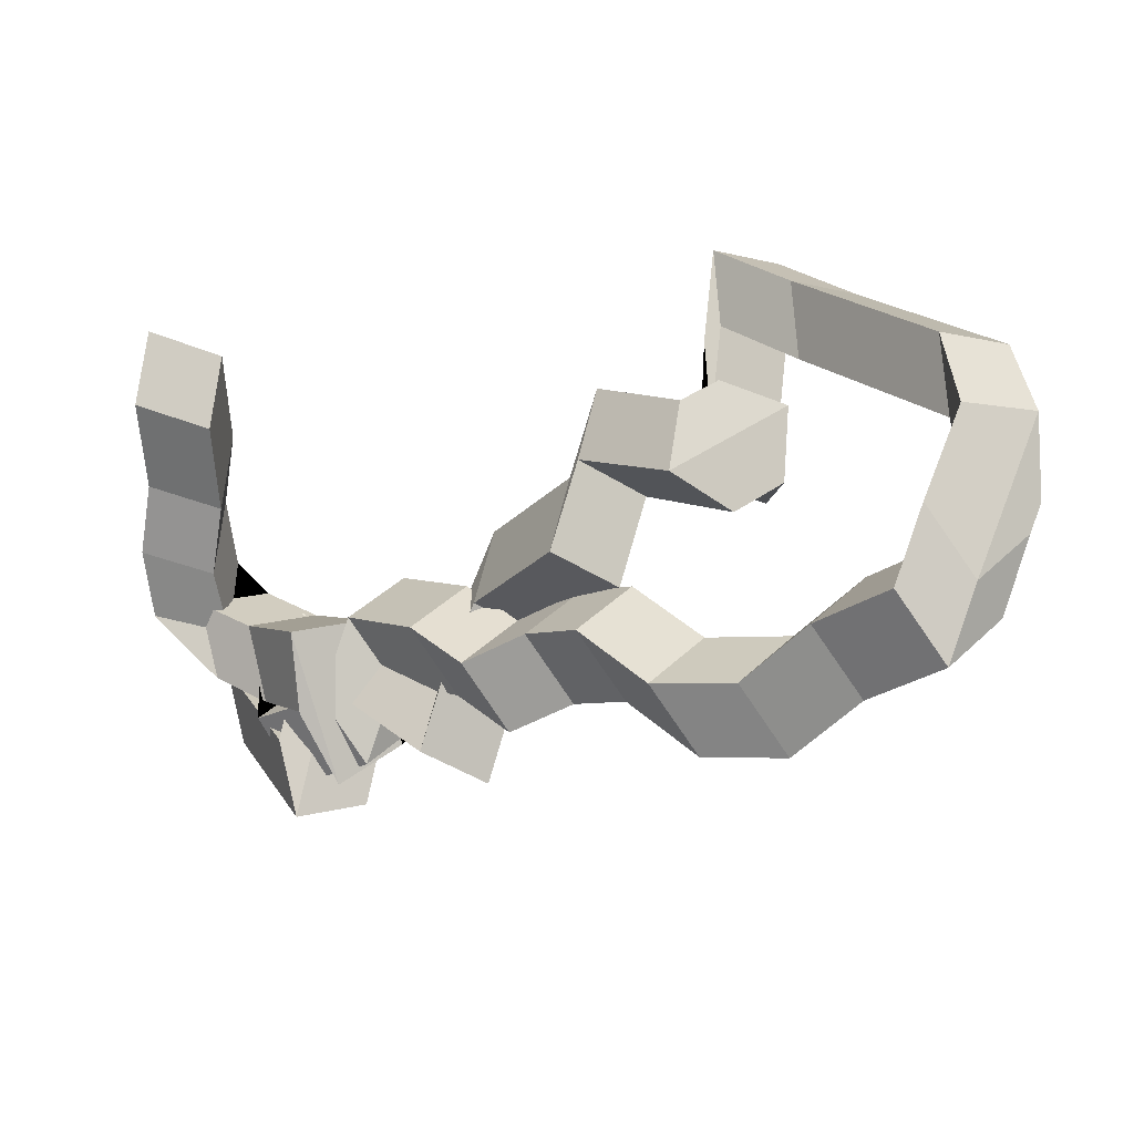
<metadata>
{"format":"obj","ext":"obj","renderer":"f3d","projection":"perspective","resolution":1024,"background":"white","views":[{"elev":-35.0,"azim":6.7,"up":"+Y"}]}
</metadata>
<code>
v -0.4548 -0.995 -1.443
v -0.4495 -0.9919 -1.446
v -0.4544 -0.9887 -1.447
v -0.4597 -0.9918 -1.443
v -0.4495 -0.9919 -1.446
v -0.4483 -0.9979 -1.45
v -0.4531 -0.9948 -1.45
v -0.4544 -0.9887 -1.447
v -0.4483 -0.9979 -1.45
v -0.4535 -1.001 -1.446
v -0.4584 -0.9979 -1.446
v -0.4531 -0.9948 -1.45
v -0.4535 -1.001 -1.446
v -0.4548 -0.995 -1.443
v -0.4597 -0.9918 -1.443
v -0.4584 -0.9979 -1.446
v -0.4535 -1.001 -1.446
v -0.4483 -0.9979 -1.45
v -0.4495 -0.9919 -1.446
v -0.4548 -0.995 -1.443
v -0.4556 -0.9844 -1.427
v -0.4546 -0.9776 -1.425
v -0.46 -0.978 -1.421
v -0.461 -0.9848 -1.423
v -0.4633 -0.9939 -1.442
v -0.4628 -0.9869 -1.44
v -0.4531 -0.9948 -1.45
v -0.4584 -0.9979 -1.446
v -0.4628 -0.9869 -1.44
v -0.4568 -0.9867 -1.444
v -0.4544 -0.9887 -1.447
v -0.4531 -0.9948 -1.45
v -0.4568 -0.9867 -1.444
v -0.4574 -0.9937 -1.445
v -0.4597 -0.9918 -1.443
v -0.4544 -0.9887 -1.447
v -0.4574 -0.9937 -1.445
v -0.4633 -0.9939 -1.442
v -0.4584 -0.9979 -1.446
v -0.4597 -0.9918 -1.443
v -0.4631 -0.9912 -1.435
v -0.4621 -0.9844 -1.434
v -0.4628 -0.9869 -1.44
v -0.4633 -0.9939 -1.442
v -0.4621 -0.9844 -1.434
v -0.4568 -0.984 -1.438
v -0.4568 -0.9867 -1.444
v -0.4628 -0.9869 -1.44
v -0.4568 -0.984 -1.438
v -0.4578 -0.9908 -1.44
v -0.4574 -0.9937 -1.445
v -0.4568 -0.9867 -1.444
v -0.4578 -0.9908 -1.44
v -0.4631 -0.9912 -1.435
v -0.4633 -0.9939 -1.442
v -0.4574 -0.9937 -1.445
v -0.4616 -0.9876 -1.431
v -0.4607 -0.9808 -1.429
v -0.4621 -0.9844 -1.434
v -0.4631 -0.9912 -1.435
v -0.4607 -0.9808 -1.429
v -0.4553 -0.9804 -1.433
v -0.4568 -0.984 -1.438
v -0.4621 -0.9844 -1.434
v -0.4553 -0.9804 -1.433
v -0.4562 -0.9872 -1.435
v -0.4578 -0.9908 -1.44
v -0.4568 -0.984 -1.438
v -0.4562 -0.9872 -1.435
v -0.4616 -0.9876 -1.431
v -0.4631 -0.9912 -1.435
v -0.4578 -0.9908 -1.44
v -0.461 -0.9848 -1.423
v -0.46 -0.978 -1.421
v -0.4607 -0.9808 -1.429
v -0.4616 -0.9876 -1.431
v -0.46 -0.978 -1.421
v -0.4546 -0.9776 -1.425
v -0.4553 -0.9804 -1.433
v -0.4607 -0.9808 -1.429
v -0.4546 -0.9776 -1.425
v -0.4556 -0.9844 -1.427
v -0.4562 -0.9872 -1.435
v -0.4553 -0.9804 -1.433
v -0.4556 -0.9844 -1.427
v -0.461 -0.9848 -1.423
v -0.4616 -0.9876 -1.431
v -0.4562 -0.9872 -1.435
v -0.3921 -1.002 -1.409
v -0.3861 -1 -1.413
v -0.3874 -0.9926 -1.414
v -0.3931 -0.9941 -1.41
v -0.3861 -1 -1.413
v -0.3865 -1.007 -1.416
v -0.3872 -0.9993 -1.416
v -0.3874 -0.9926 -1.414
v -0.3865 -1.007 -1.416
v -0.3925 -1.008 -1.412
v -0.3928 -1.001 -1.412
v -0.3872 -0.9993 -1.416
v -0.3925 -1.008 -1.412
v -0.3921 -1.002 -1.409
v -0.3931 -0.9941 -1.41
v -0.3928 -1.001 -1.412
v -0.3925 -1.008 -1.412
v -0.3865 -1.007 -1.416
v -0.3861 -1 -1.413
v -0.3921 -1.002 -1.409
v -0.4548 -0.995 -1.443
v -0.4495 -0.9919 -1.446
v -0.4483 -0.9979 -1.45
v -0.4535 -1.001 -1.446
v -0.4038 -0.9873 -1.42
v -0.3983 -0.9857 -1.424
v -0.3872 -0.9993 -1.416
v -0.3928 -1.001 -1.412
v -0.3983 -0.9857 -1.424
v -0.3985 -0.979 -1.422
v -0.3874 -0.9926 -1.414
v -0.3872 -0.9993 -1.416
v -0.3985 -0.979 -1.422
v -0.404 -0.9806 -1.418
v -0.3931 -0.9941 -1.41
v -0.3874 -0.9926 -1.414
v -0.404 -0.9806 -1.418
v -0.4038 -0.9873 -1.42
v -0.3928 -1.001 -1.412
v -0.3931 -0.9941 -1.41
v -0.4102 -0.981 -1.422
v -0.4046 -0.9795 -1.427
v -0.3983 -0.9857 -1.424
v -0.4038 -0.9873 -1.42
v -0.4046 -0.9795 -1.427
v -0.4049 -0.9727 -1.424
v -0.3985 -0.979 -1.422
v -0.3983 -0.9857 -1.424
v -0.4049 -0.9727 -1.424
v -0.4104 -0.9743 -1.42
v -0.404 -0.9806 -1.418
v -0.3985 -0.979 -1.422
v -0.4104 -0.9743 -1.42
v -0.4102 -0.981 -1.422
v -0.4038 -0.9873 -1.42
v -0.404 -0.9806 -1.418
v -0.4115 -0.9889 -1.425
v -0.4059 -0.9873 -1.429
v -0.4046 -0.9795 -1.427
v -0.4102 -0.981 -1.422
v -0.4059 -0.9873 -1.429
v -0.4061 -0.9806 -1.427
v -0.4049 -0.9727 -1.424
v -0.4046 -0.9795 -1.427
v -0.4061 -0.9806 -1.427
v -0.4117 -0.9822 -1.423
v -0.4104 -0.9743 -1.42
v -0.4049 -0.9727 -1.424
v -0.4117 -0.9822 -1.423
v -0.4115 -0.9889 -1.425
v -0.4102 -0.981 -1.422
v -0.4104 -0.9743 -1.42
v -0.4113 -0.9873 -1.425
v -0.4059 -0.987 -1.429
v -0.4059 -0.9873 -1.429
v -0.4115 -0.9889 -1.425
v -0.4059 -0.987 -1.429
v -0.4074 -0.9934 -1.432
v -0.4061 -0.9806 -1.427
v -0.4059 -0.9873 -1.429
v -0.4074 -0.9934 -1.432
v -0.4128 -0.9938 -1.427
v -0.4117 -0.9822 -1.423
v -0.4061 -0.9806 -1.427
v -0.4128 -0.9938 -1.427
v -0.4113 -0.9873 -1.425
v -0.4115 -0.9889 -1.425
v -0.4117 -0.9822 -1.423
v -0.4104 -0.9898 -1.419
v -0.4049 -0.9894 -1.423
v -0.4059 -0.987 -1.429
v -0.4113 -0.9873 -1.425
v -0.4049 -0.9894 -1.423
v -0.4057 -0.9963 -1.425
v -0.4074 -0.9934 -1.432
v -0.4059 -0.987 -1.429
v -0.4057 -0.9963 -1.425
v -0.4112 -0.9967 -1.42
v -0.4128 -0.9938 -1.427
v -0.4074 -0.9934 -1.432
v -0.4112 -0.9967 -1.42
v -0.4104 -0.9898 -1.419
v -0.4113 -0.9873 -1.425
v -0.4128 -0.9938 -1.427
v -0.4136 -0.9933 -1.417
v -0.4146 -1 -1.417
v -0.4049 -0.9894 -1.423
v -0.4104 -0.9898 -1.419
v -0.4146 -1 -1.417
v -0.4099 -1.001 -1.422
v -0.4057 -0.9963 -1.425
v -0.4049 -0.9894 -1.423
v -0.4099 -1.001 -1.422
v -0.4088 -0.994 -1.422
v -0.4112 -0.9967 -1.42
v -0.4057 -0.9963 -1.425
v -0.4088 -0.994 -1.422
v -0.4136 -0.9933 -1.417
v -0.4104 -0.9898 -1.419
v -0.4112 -0.9967 -1.42
v -0.4208 -0.9871 -1.422
v -0.4225 -0.9939 -1.423
v -0.4146 -1 -1.417
v -0.4136 -0.9933 -1.417
v -0.4225 -0.9939 -1.423
v -0.4173 -0.9947 -1.428
v -0.4099 -1.001 -1.422
v -0.4146 -1 -1.417
v -0.4173 -0.9947 -1.428
v -0.4156 -0.9879 -1.427
v -0.4088 -0.994 -1.422
v -0.4099 -1.001 -1.422
v -0.4156 -0.9879 -1.427
v -0.4208 -0.9871 -1.422
v -0.4136 -0.9933 -1.417
v -0.4088 -0.994 -1.422
v -0.4233 -0.995 -1.424
v -0.4251 -1.002 -1.425
v -0.4225 -0.9939 -1.423
v -0.4208 -0.9871 -1.422
v -0.4251 -1.002 -1.425
v -0.4198 -1.003 -1.429
v -0.4173 -0.9947 -1.428
v -0.4225 -0.9939 -1.423
v -0.4198 -1.003 -1.429
v -0.4181 -0.9958 -1.429
v -0.4156 -0.9879 -1.427
v -0.4173 -0.9947 -1.428
v -0.4181 -0.9958 -1.429
v -0.4233 -0.995 -1.424
v -0.4208 -0.9871 -1.422
v -0.4156 -0.9879 -1.427
v -0.431 -0.9931 -1.433
v -0.4328 -0.9999 -1.434
v -0.4251 -1.002 -1.425
v -0.4233 -0.995 -1.424
v -0.4328 -0.9999 -1.434
v -0.4276 -1.001 -1.439
v -0.4198 -1.003 -1.429
v -0.4251 -1.002 -1.425
v -0.4276 -1.001 -1.439
v -0.4258 -0.9939 -1.438
v -0.4181 -0.9958 -1.429
v -0.4198 -1.003 -1.429
v -0.4258 -0.9939 -1.438
v -0.431 -0.9931 -1.433
v -0.4233 -0.995 -1.424
v -0.4181 -0.9958 -1.429
v -0.4341 -0.9986 -1.437
v -0.4359 -1.005 -1.437
v -0.4328 -0.9999 -1.434
v -0.431 -0.9931 -1.433
v -0.4359 -1.005 -1.437
v -0.4307 -1.006 -1.442
v -0.4276 -1.001 -1.439
v -0.4328 -0.9999 -1.434
v -0.4307 -1.006 -1.442
v -0.4289 -0.9994 -1.441
v -0.4258 -0.9939 -1.438
v -0.4276 -1.001 -1.439
v -0.4289 -0.9994 -1.441
v -0.4341 -0.9986 -1.437
v -0.431 -0.9931 -1.433
v -0.4258 -0.9939 -1.438
v -0.4362 -1.004 -1.439
v -0.438 -1.011 -1.44
v -0.4359 -1.005 -1.437
v -0.4341 -0.9986 -1.437
v -0.438 -1.011 -1.44
v -0.4328 -1.012 -1.445
v -0.4307 -1.006 -1.442
v -0.4359 -1.005 -1.437
v -0.4328 -1.012 -1.445
v -0.431 -1.005 -1.444
v -0.4289 -0.9994 -1.441
v -0.4307 -1.006 -1.442
v -0.431 -1.005 -1.444
v -0.4362 -1.004 -1.439
v -0.4341 -0.9986 -1.437
v -0.4289 -0.9994 -1.441
v -0.4436 -0.9966 -1.442
v -0.4454 -1.003 -1.443
v -0.438 -1.011 -1.44
v -0.4362 -1.004 -1.439
v -0.4454 -1.003 -1.443
v -0.4403 -1.004 -1.448
v -0.4328 -1.012 -1.445
v -0.438 -1.011 -1.44
v -0.4403 -1.004 -1.448
v -0.4384 -0.9974 -1.447
v -0.431 -1.005 -1.444
v -0.4328 -1.012 -1.445
v -0.4384 -0.9974 -1.447
v -0.4436 -0.9966 -1.442
v -0.4362 -1.004 -1.439
v -0.431 -1.005 -1.444
v -0.4491 -1.005 -1.441
v -0.4438 -1.001 -1.443
v -0.4454 -1.003 -1.443
v -0.4436 -0.9966 -1.442
v -0.4438 -1.001 -1.443
v -0.4411 -1.006 -1.447
v -0.4403 -1.004 -1.448
v -0.4454 -1.003 -1.443
v -0.4411 -1.006 -1.447
v -0.4463 -1.01 -1.446
v -0.4384 -0.9974 -1.447
v -0.4403 -1.004 -1.448
v -0.4463 -1.01 -1.446
v -0.4491 -1.005 -1.441
v -0.4436 -0.9966 -1.442
v -0.4384 -0.9974 -1.447
v -0.4492 -1.005 -1.441
v -0.4434 -1.002 -1.444
v -0.4438 -1.001 -1.443
v -0.4491 -1.005 -1.441
v -0.4434 -1.002 -1.444
v -0.4435 -0.9972 -1.44
v -0.4411 -1.006 -1.447
v -0.4438 -1.001 -1.443
v -0.4435 -0.9972 -1.44
v -0.4493 -1 -1.437
v -0.4463 -1.01 -1.446
v -0.4411 -1.006 -1.447
v -0.4493 -1 -1.437
v -0.4492 -1.005 -1.441
v -0.4491 -1.005 -1.441
v -0.4463 -1.01 -1.446
v -0.4535 -1.001 -1.446
v -0.4483 -0.9979 -1.45
v -0.4434 -1.002 -1.444
v -0.4492 -1.005 -1.441
v -0.4483 -0.9979 -1.45
v -0.4495 -0.9919 -1.446
v -0.4435 -0.9972 -1.44
v -0.4434 -1.002 -1.444
v -0.4495 -0.9919 -1.446
v -0.4548 -0.995 -1.443
v -0.4493 -1 -1.437
v -0.4435 -0.9972 -1.44
v -0.4548 -0.995 -1.443
v -0.4535 -1.001 -1.446
v -0.4492 -1.005 -1.441
v -0.4493 -1 -1.437
v -0.4464 -1.002 -1.449
v -0.4451 -1.009 -1.452
v -0.4523 -0.9968 -1.459
v -0.4537 -0.9905 -1.456
v -0.4451 -1.009 -1.452
v -0.4506 -1.012 -1.449
v -0.4578 -0.9996 -1.455
v -0.4523 -0.9968 -1.459
v -0.4506 -1.012 -1.449
v -0.4519 -1.005 -1.446
v -0.4592 -0.9933 -1.452
v -0.4578 -0.9996 -1.455
v -0.4519 -1.005 -1.446
v -0.4464 -1.002 -1.449
v -0.4537 -0.9905 -1.456
v -0.4592 -0.9933 -1.452
v -0.3921 -1.002 -1.409
v -0.3861 -1 -1.413
v -0.3865 -1.007 -1.416
v -0.3925 -1.008 -1.412
v -0.4537 -0.9905 -1.456
v -0.4523 -0.9968 -1.459
v -0.4578 -0.9996 -1.455
v -0.4592 -0.9933 -1.452
v -0.4472 -1.006 -1.45
v -0.443 -1 -1.45
v -0.4451 -1.009 -1.452
v -0.4464 -1.002 -1.449
v -0.443 -1 -1.45
v -0.4472 -0.997 -1.445
v -0.4506 -1.012 -1.449
v -0.4451 -1.009 -1.452
v -0.4472 -0.997 -1.445
v -0.4513 -1.003 -1.445
v -0.4519 -1.005 -1.446
v -0.4506 -1.012 -1.449
v -0.4513 -1.003 -1.445
v -0.4472 -1.006 -1.45
v -0.4464 -1.002 -1.449
v -0.4519 -1.005 -1.446
v -0.4495 -1.001 -1.449
v -0.4461 -0.9951 -1.45
v -0.443 -1 -1.45
v -0.4472 -1.006 -1.45
v -0.4461 -0.9951 -1.45
v -0.4506 -0.9919 -1.446
v -0.4472 -0.997 -1.445
v -0.443 -1 -1.45
v -0.4506 -0.9919 -1.446
v -0.454 -0.998 -1.445
v -0.4513 -1.003 -1.445
v -0.4472 -0.997 -1.445
v -0.454 -0.998 -1.445
v -0.4495 -1.001 -1.449
v -0.4472 -1.006 -1.45
v -0.4513 -1.003 -1.445
v -0.4494 -0.9975 -1.448
v -0.4464 -1.002 -1.453
v -0.4461 -0.9951 -1.45
v -0.4495 -1.001 -1.449
v -0.4464 -1.002 -1.453
v -0.4512 -1.007 -1.451
v -0.4506 -0.9919 -1.446
v -0.4461 -0.9951 -1.45
v -0.4512 -1.007 -1.451
v -0.4542 -1.002 -1.446
v -0.454 -0.998 -1.445
v -0.4506 -0.9919 -1.446
v -0.4542 -1.002 -1.446
v -0.4494 -0.9975 -1.448
v -0.4495 -1.001 -1.449
v -0.454 -0.998 -1.445
v -0.443 -0.9987 -1.443
v -0.4394 -1.003 -1.448
v -0.4464 -1.002 -1.453
v -0.4494 -0.9975 -1.448
v -0.4394 -1.003 -1.448
v -0.4438 -1.008 -1.446
v -0.4512 -1.007 -1.451
v -0.4464 -1.002 -1.453
v -0.4438 -1.008 -1.446
v -0.4474 -1.004 -1.442
v -0.4542 -1.002 -1.446
v -0.4512 -1.007 -1.451
v -0.4474 -1.004 -1.442
v -0.443 -0.9987 -1.443
v -0.4494 -0.9975 -1.448
v -0.4542 -1.002 -1.446
v -0.4402 -0.9925 -1.44
v -0.4366 -0.997 -1.444
v -0.4394 -1.003 -1.448
v -0.443 -0.9987 -1.443
v -0.4366 -0.997 -1.444
v -0.4411 -1.002 -1.442
v -0.4438 -1.008 -1.446
v -0.4394 -1.003 -1.448
v -0.4411 -1.002 -1.442
v -0.4447 -0.9976 -1.438
v -0.4474 -1.004 -1.442
v -0.4438 -1.008 -1.446
v -0.4447 -0.9976 -1.438
v -0.4402 -0.9925 -1.44
v -0.443 -0.9987 -1.443
v -0.4474 -1.004 -1.442
v -0.4337 -0.9972 -1.435
v -0.4301 -1.002 -1.44
v -0.4366 -0.997 -1.444
v -0.4402 -0.9925 -1.44
v -0.4301 -1.002 -1.44
v -0.4345 -1.007 -1.438
v -0.4411 -1.002 -1.442
v -0.4366 -0.997 -1.444
v -0.4345 -1.007 -1.438
v -0.4381 -1.002 -1.434
v -0.4447 -0.9976 -1.438
v -0.4411 -1.002 -1.442
v -0.4381 -1.002 -1.434
v -0.4337 -0.9972 -1.435
v -0.4402 -0.9925 -1.44
v -0.4447 -0.9976 -1.438
v -0.429 -1.002 -1.434
v -0.4254 -1.006 -1.439
v -0.4301 -1.002 -1.44
v -0.4337 -0.9972 -1.435
v -0.4254 -1.006 -1.439
v -0.4299 -1.011 -1.437
v -0.4345 -1.007 -1.438
v -0.4301 -1.002 -1.44
v -0.4299 -1.011 -1.437
v -0.4335 -1.007 -1.433
v -0.4381 -1.002 -1.434
v -0.4345 -1.007 -1.438
v -0.4335 -1.007 -1.433
v -0.429 -1.002 -1.434
v -0.4337 -0.9972 -1.435
v -0.4381 -1.002 -1.434
v -0.4233 -1.001 -1.432
v -0.4197 -1.006 -1.436
v -0.4254 -1.006 -1.439
v -0.429 -1.002 -1.434
v -0.4197 -1.006 -1.436
v -0.4242 -1.011 -1.434
v -0.4299 -1.011 -1.437
v -0.4254 -1.006 -1.439
v -0.4242 -1.011 -1.434
v -0.4277 -1.006 -1.43
v -0.4335 -1.007 -1.433
v -0.4299 -1.011 -1.437
v -0.4277 -1.006 -1.43
v -0.4233 -1.001 -1.432
v -0.429 -1.002 -1.434
v -0.4335 -1.007 -1.433
v -0.4187 -1.003 -1.428
v -0.4151 -1.008 -1.432
v -0.4197 -1.006 -1.436
v -0.4233 -1.001 -1.432
v -0.4151 -1.008 -1.432
v -0.4195 -1.013 -1.43
v -0.4242 -1.011 -1.434
v -0.4197 -1.006 -1.436
v -0.4195 -1.013 -1.43
v -0.4231 -1.008 -1.426
v -0.4277 -1.006 -1.43
v -0.4242 -1.011 -1.434
v -0.4231 -1.008 -1.426
v -0.4187 -1.003 -1.428
v -0.4233 -1.001 -1.432
v -0.4277 -1.006 -1.43
v -0.4128 -1.01 -1.427
v -0.4092 -1.014 -1.431
v -0.4151 -1.008 -1.432
v -0.4187 -1.003 -1.428
v -0.4092 -1.014 -1.431
v -0.4137 -1.019 -1.429
v -0.4195 -1.013 -1.43
v -0.4151 -1.008 -1.432
v -0.4137 -1.019 -1.429
v -0.4173 -1.015 -1.425
v -0.4231 -1.008 -1.426
v -0.4195 -1.013 -1.43
v -0.4173 -1.015 -1.425
v -0.4128 -1.01 -1.427
v -0.4187 -1.003 -1.428
v -0.4231 -1.008 -1.426
v -0.4058 -1.011 -1.425
v -0.4022 -1.016 -1.429
v -0.4092 -1.014 -1.431
v -0.4128 -1.01 -1.427
v -0.4022 -1.016 -1.429
v -0.4067 -1.021 -1.427
v -0.4137 -1.019 -1.429
v -0.4092 -1.014 -1.431
v -0.4067 -1.021 -1.427
v -0.4102 -1.017 -1.423
v -0.4173 -1.015 -1.425
v -0.4137 -1.019 -1.429
v -0.4102 -1.017 -1.423
v -0.4058 -1.011 -1.425
v -0.4128 -1.01 -1.427
v -0.4173 -1.015 -1.425
v -0.3999 -1.01 -1.42
v -0.3963 -1.014 -1.424
v -0.4022 -1.016 -1.429
v -0.4058 -1.011 -1.425
v -0.3963 -1.014 -1.424
v -0.4008 -1.02 -1.422
v -0.4067 -1.021 -1.427
v -0.4022 -1.016 -1.429
v -0.4008 -1.02 -1.422
v -0.4044 -1.015 -1.418
v -0.4102 -1.017 -1.423
v -0.4067 -1.021 -1.427
v -0.4044 -1.015 -1.418
v -0.3999 -1.01 -1.42
v -0.4058 -1.011 -1.425
v -0.4102 -1.017 -1.423
v -0.3938 -1.011 -1.414
v -0.3902 -1.015 -1.418
v -0.3963 -1.014 -1.424
v -0.3999 -1.01 -1.42
v -0.3902 -1.015 -1.418
v -0.3947 -1.02 -1.416
v -0.4008 -1.02 -1.422
v -0.3963 -1.014 -1.424
v -0.3947 -1.02 -1.416
v -0.3983 -1.016 -1.412
v -0.4044 -1.015 -1.418
v -0.4008 -1.02 -1.422
v -0.3983 -1.016 -1.412
v -0.3938 -1.011 -1.414
v -0.3999 -1.01 -1.42
v -0.4044 -1.015 -1.418
v -0.3912 -1.005 -1.412
v -0.3876 -1.009 -1.416
v -0.3902 -1.015 -1.418
v -0.3938 -1.011 -1.414
v -0.3876 -1.009 -1.416
v -0.3921 -1.015 -1.414
v -0.3947 -1.02 -1.416
v -0.3902 -1.015 -1.418
v -0.3921 -1.015 -1.414
v -0.3957 -1.01 -1.41
v -0.3983 -1.016 -1.412
v -0.3947 -1.02 -1.416
v -0.3957 -1.01 -1.41
v -0.3912 -1.005 -1.412
v -0.3938 -1.011 -1.414
v -0.3983 -1.016 -1.412
v -0.3925 -1.008 -1.412
v -0.3865 -1.007 -1.416
v -0.3876 -1.009 -1.416
v -0.3912 -1.005 -1.412
v -0.3865 -1.007 -1.416
v -0.3861 -1 -1.413
v -0.3921 -1.015 -1.414
v -0.3876 -1.009 -1.416
v -0.3861 -1 -1.413
v -0.3921 -1.002 -1.409
v -0.3957 -1.01 -1.41
v -0.3921 -1.015 -1.414
v -0.3921 -1.002 -1.409
v -0.3925 -1.008 -1.412
v -0.3912 -1.005 -1.412
v -0.3957 -1.01 -1.41
f 1 2 3
f 1 3 4
f 5 6 7
f 5 7 8
f 9 10 11
f 9 11 12
f 13 14 15
f 13 15 16
f 17 18 19
f 17 19 20
f 21 22 23
f 21 23 24
f 25 26 27
f 25 27 28
f 29 30 31
f 29 31 32
f 33 34 35
f 33 35 36
f 37 38 39
f 37 39 40
f 41 42 43
f 41 43 44
f 45 46 47
f 45 47 48
f 49 50 51
f 49 51 52
f 53 54 55
f 53 55 56
f 57 58 59
f 57 59 60
f 61 62 63
f 61 63 64
f 65 66 67
f 65 67 68
f 69 70 71
f 69 71 72
f 73 74 75
f 73 75 76
f 77 78 79
f 77 79 80
f 81 82 83
f 81 83 84
f 85 86 87
f 85 87 88
f 89 90 91
f 89 91 92
f 93 94 95
f 93 95 96
f 97 98 99
f 97 99 100
f 101 102 103
f 101 103 104
f 105 106 107
f 105 107 108
f 109 110 111
f 109 111 112
f 113 114 115
f 113 115 116
f 117 118 119
f 117 119 120
f 121 122 123
f 121 123 124
f 125 126 127
f 125 127 128
f 129 130 131
f 129 131 132
f 133 134 135
f 133 135 136
f 137 138 139
f 137 139 140
f 141 142 143
f 141 143 144
f 145 146 147
f 145 147 148
f 149 150 151
f 149 151 152
f 153 154 155
f 153 155 156
f 157 158 159
f 157 159 160
f 161 162 163
f 161 163 164
f 165 166 167
f 165 167 168
f 169 170 171
f 169 171 172
f 173 174 175
f 173 175 176
f 177 178 179
f 177 179 180
f 181 182 183
f 181 183 184
f 185 186 187
f 185 187 188
f 189 190 191
f 189 191 192
f 193 194 195
f 193 195 196
f 197 198 199
f 197 199 200
f 201 202 203
f 201 203 204
f 205 206 207
f 205 207 208
f 209 210 211
f 209 211 212
f 213 214 215
f 213 215 216
f 217 218 219
f 217 219 220
f 221 222 223
f 221 223 224
f 225 226 227
f 225 227 228
f 229 230 231
f 229 231 232
f 233 234 235
f 233 235 236
f 237 238 239
f 237 239 240
f 241 242 243
f 241 243 244
f 245 246 247
f 245 247 248
f 249 250 251
f 249 251 252
f 253 254 255
f 253 255 256
f 257 258 259
f 257 259 260
f 261 262 263
f 261 263 264
f 265 266 267
f 265 267 268
f 269 270 271
f 269 271 272
f 273 274 275
f 273 275 276
f 277 278 279
f 277 279 280
f 281 282 283
f 281 283 284
f 285 286 287
f 285 287 288
f 289 290 291
f 289 291 292
f 293 294 295
f 293 295 296
f 297 298 299
f 297 299 300
f 301 302 303
f 301 303 304
f 305 306 307
f 305 307 308
f 309 310 311
f 309 311 312
f 313 314 315
f 313 315 316
f 317 318 319
f 317 319 320
f 321 322 323
f 321 323 324
f 325 326 327
f 325 327 328
f 329 330 331
f 329 331 332
f 333 334 335
f 333 335 336
f 337 338 339
f 337 339 340
f 341 342 343
f 341 343 344
f 345 346 347
f 345 347 348
f 349 350 351
f 349 351 352
f 353 354 355
f 353 355 356
f 357 358 359
f 357 359 360
f 361 362 363
f 361 363 364
f 365 366 367
f 365 367 368
f 369 370 371
f 369 371 372
f 373 374 375
f 373 375 376
f 377 378 379
f 377 379 380
f 381 382 383
f 381 383 384
f 385 386 387
f 385 387 388
f 389 390 391
f 389 391 392
f 393 394 395
f 393 395 396
f 397 398 399
f 397 399 400
f 401 402 403
f 401 403 404
f 405 406 407
f 405 407 408
f 409 410 411
f 409 411 412
f 413 414 415
f 413 415 416
f 417 418 419
f 417 419 420
f 421 422 423
f 421 423 424
f 425 426 427
f 425 427 428
f 429 430 431
f 429 431 432
f 433 434 435
f 433 435 436
f 437 438 439
f 437 439 440
f 441 442 443
f 441 443 444
f 445 446 447
f 445 447 448
f 449 450 451
f 449 451 452
f 453 454 455
f 453 455 456
f 457 458 459
f 457 459 460
f 461 462 463
f 461 463 464
f 465 466 467
f 465 467 468
f 469 470 471
f 469 471 472
f 473 474 475
f 473 475 476
f 477 478 479
f 477 479 480
f 481 482 483
f 481 483 484
f 485 486 487
f 485 487 488
f 489 490 491
f 489 491 492
f 493 494 495
f 493 495 496
f 497 498 499
f 497 499 500
f 501 502 503
f 501 503 504
f 505 506 507
f 505 507 508
f 509 510 511
f 509 511 512
f 513 514 515
f 513 515 516
f 517 518 519
f 517 519 520
f 521 522 523
f 521 523 524
f 525 526 527
f 525 527 528
f 529 530 531
f 529 531 532
f 533 534 535
f 533 535 536
f 537 538 539
f 537 539 540
f 541 542 543
f 541 543 544
f 545 546 547
f 545 547 548
f 549 550 551
f 549 551 552
f 553 554 555
f 553 555 556
f 557 558 559
f 557 559 560
f 561 562 563
f 561 563 564
f 565 566 567
f 565 567 568
f 569 570 571
f 569 571 572
f 573 574 575
f 573 575 576
f 577 578 579
f 577 579 580
f 581 582 583
f 581 583 584
f 585 586 587
f 585 587 588
f 589 590 591
f 589 591 592
f 593 594 595
f 593 595 596
f 597 598 599
f 597 599 600
f 601 602 603
f 601 603 604
f 605 606 607
f 605 607 608
f 609 610 611
f 609 611 612
f 613 614 615
f 613 615 616

</code>
